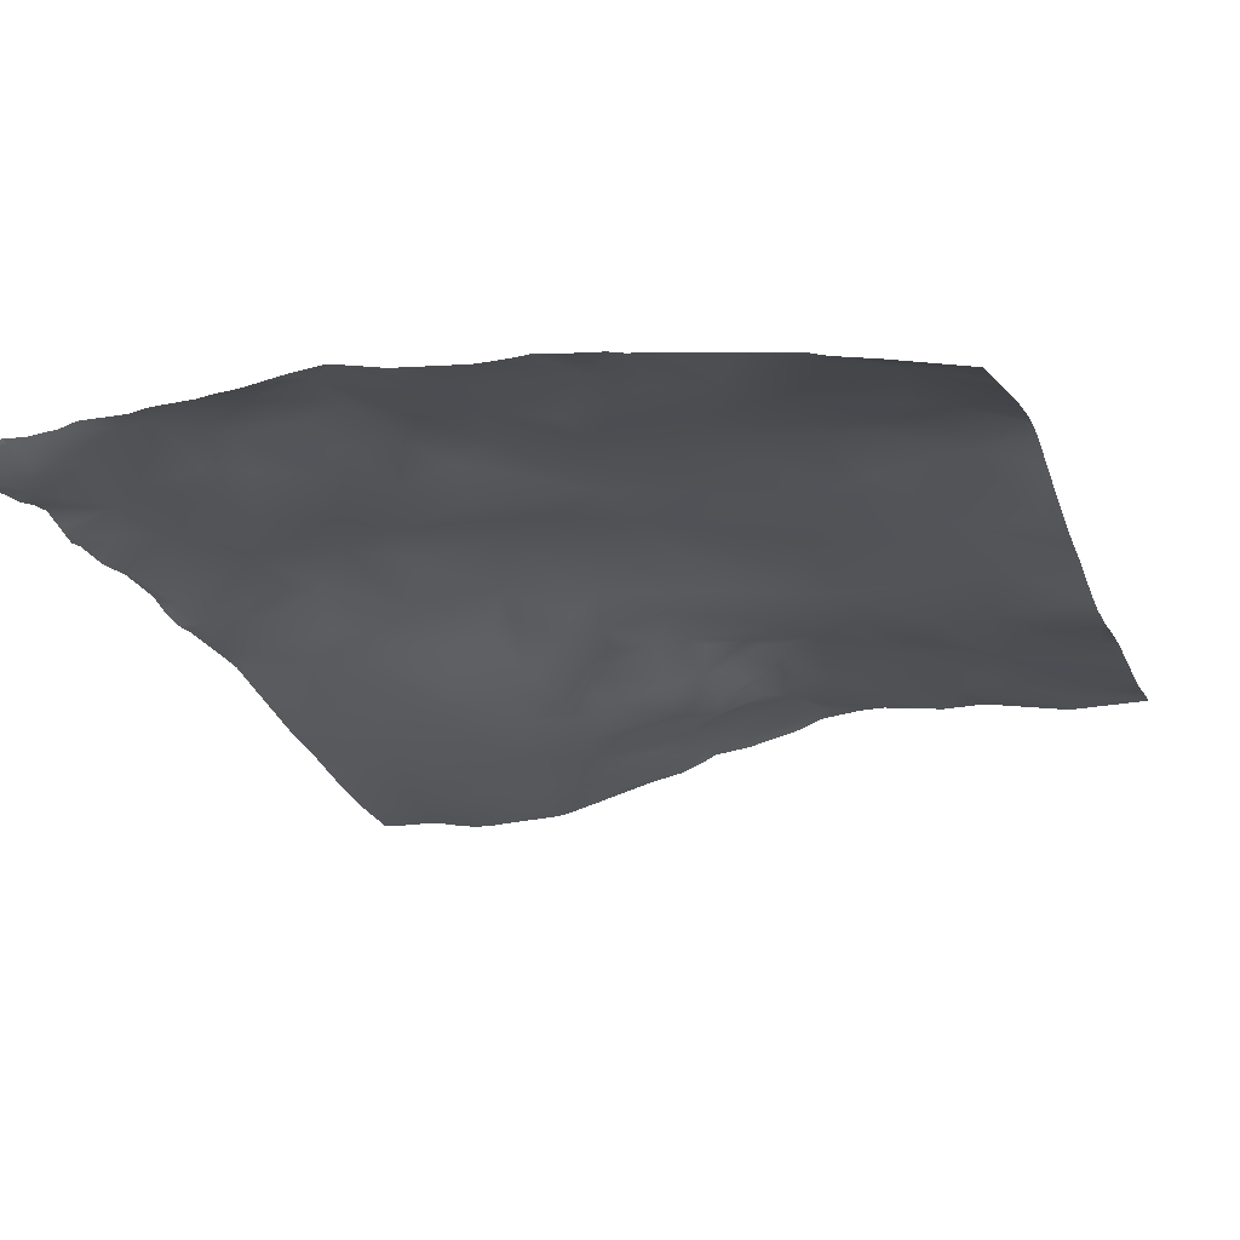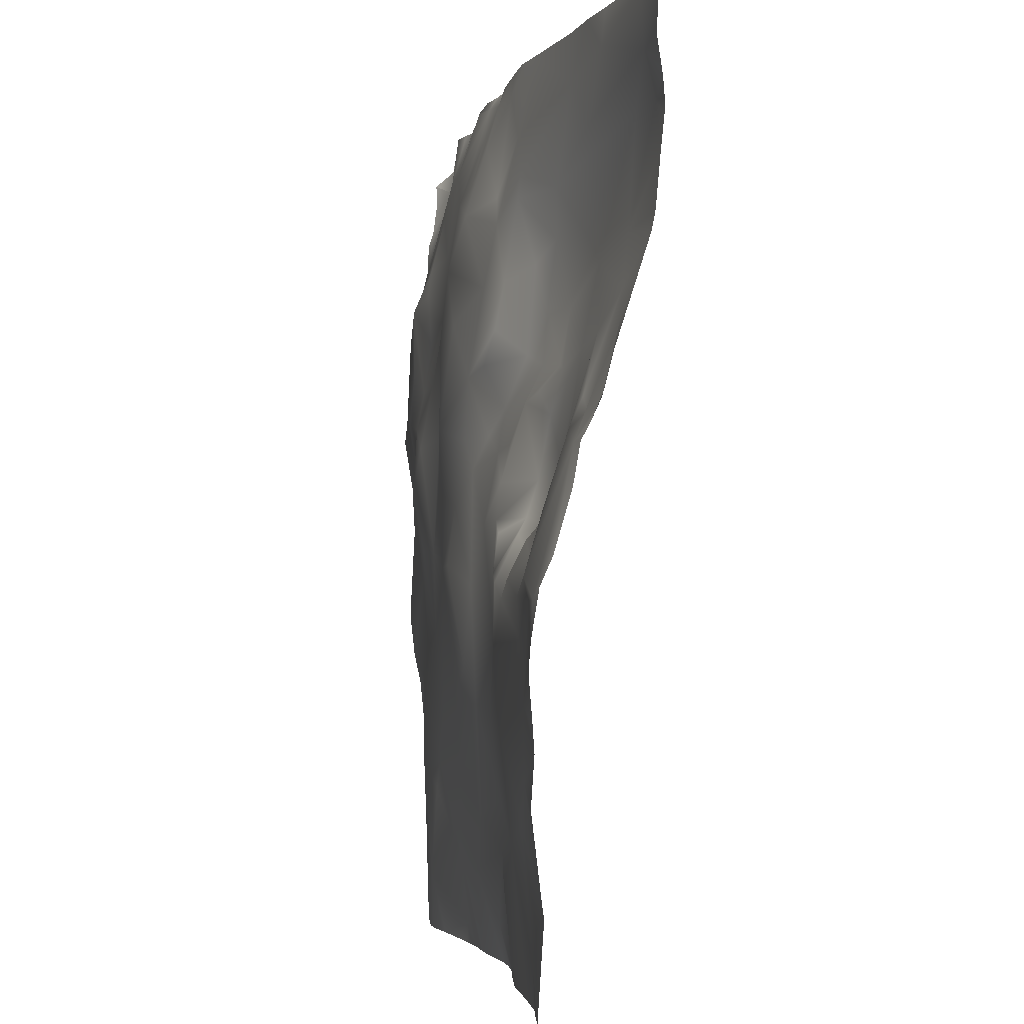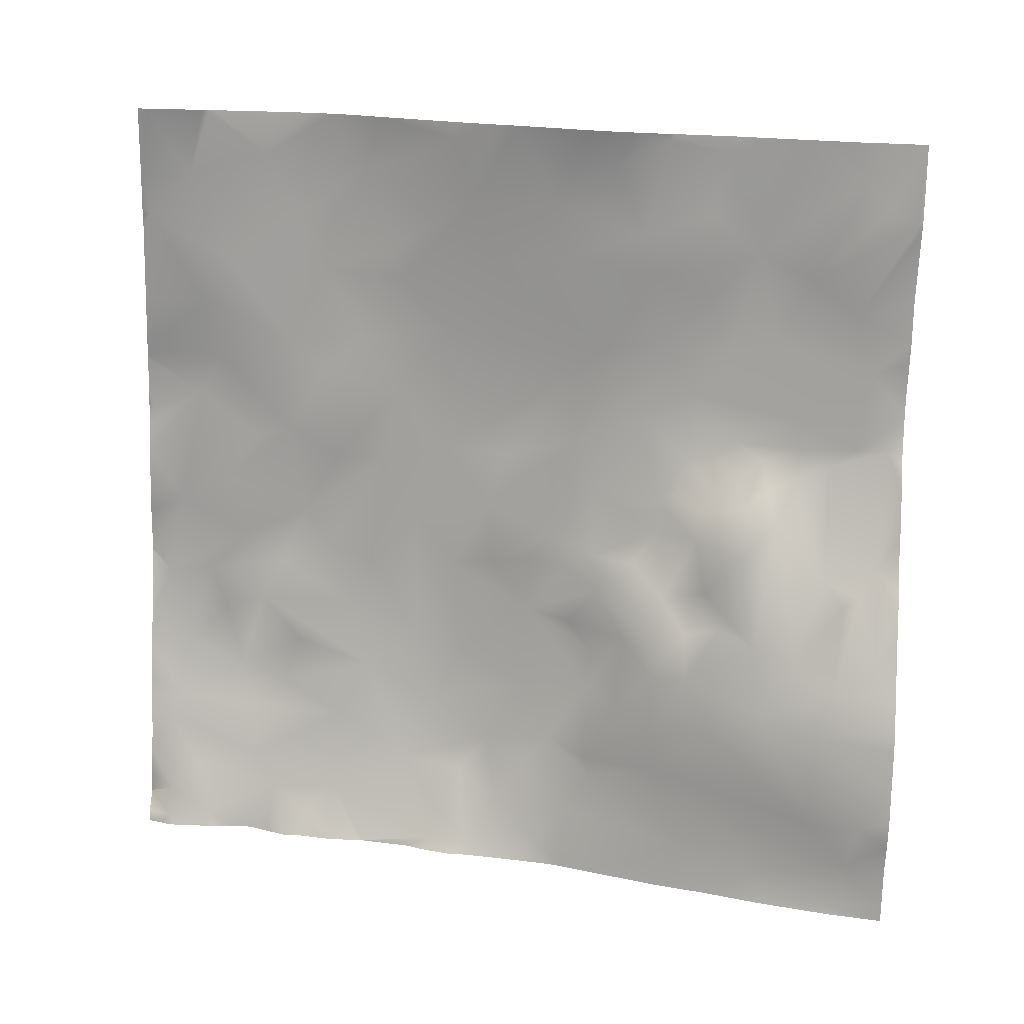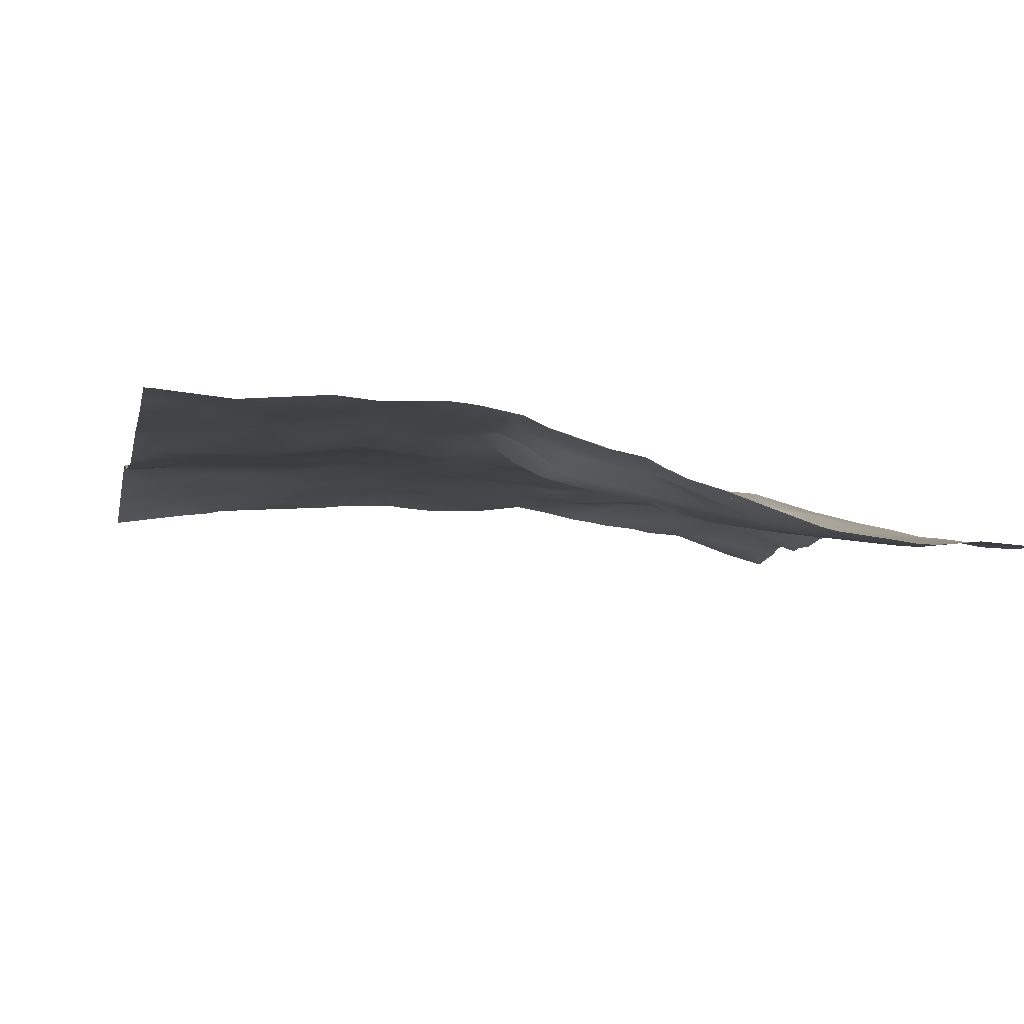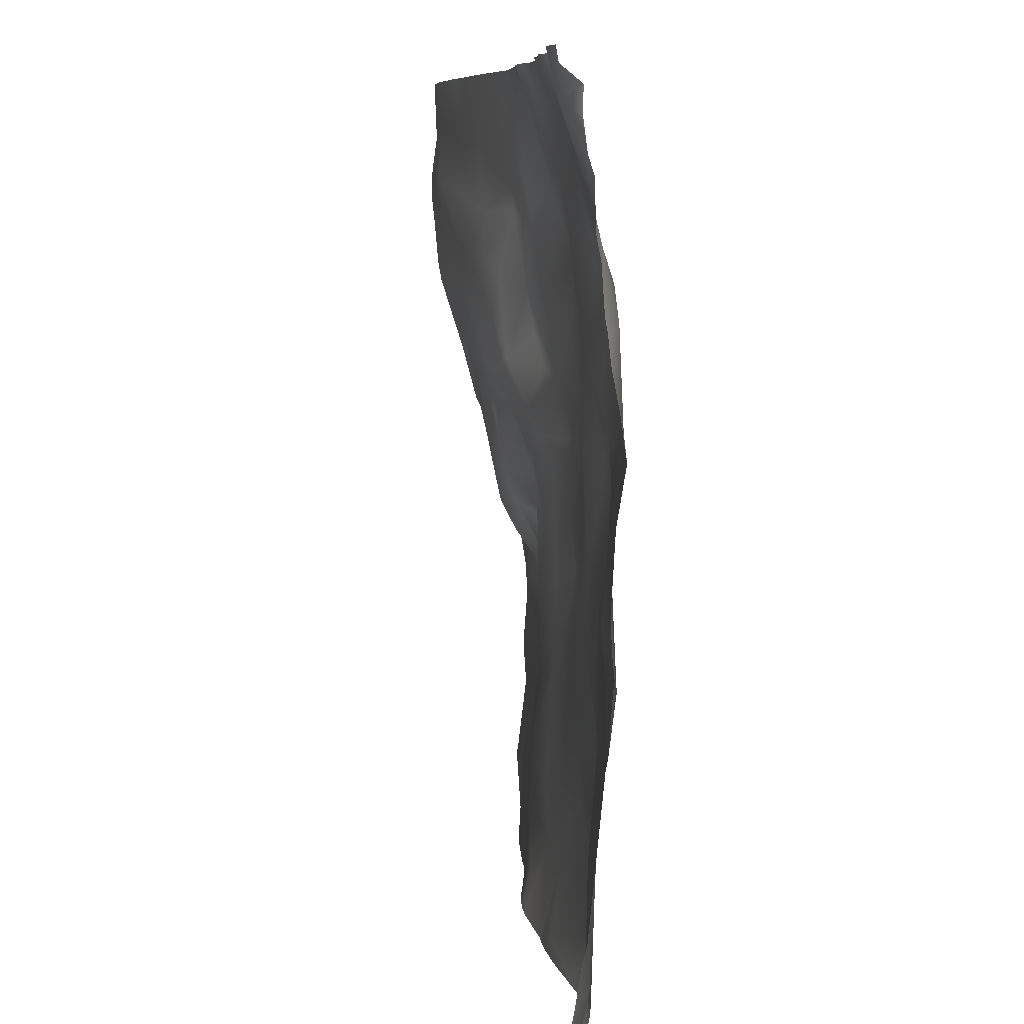
<metadata>
{"format":"obj","ext":"obj","renderer":"f3d","projection":"perspective","resolution":1024,"background":"white","views":[{"elev":-10.9,"azim":109.1,"up":"+Y"},{"elev":-2.6,"azim":-88.2,"up":"+Z"},{"elev":-73.7,"azim":178.2,"up":"+Y"},{"elev":-16.5,"azim":-102.0,"up":"+Y"},{"elev":7.9,"azim":96.0,"up":"+Z"}]}
</metadata>
<code>
o lod_0_011_Cube
v -389.9 6 -1525
v -387.3 7.723 -1517
v -397 6.582 -1520
v -404 6.608 -1524
v -395.9 7.072 -1516
v -401 7.142 -1512
v -392.7 7.081 -1506
v -382.2 7.668 -1512
v -409.5 5.893 -1518
v -388.9 7.862 -1501
v -385.2 8.679 -1447
v -381.4 11.23 -1466
v -385.7 9.474 -1474
v -383.6 10.77 -1464
v -381.8 10.14 -1486
v -386.2 10.17 -1454
v -388 10.02 -1488
v -390.9 9.291 -1493
v -400.1 7.46 -1496
v -394.9 8.189 -1483
v -391.7 8.789 -1477
v -399.8 7.594 -1484
v -394.1 9.038 -1470
v -402 8.683 -1473
v -389.3 10.06 -1464
v -398.9 8.46 -1466
v -391.4 9.331 -1459
v -396.3 7.801 -1461
v -393.5 9.242 -1451
v -407.7 6.009 -1461
v -401.3 6.578 -1456
v -405 7.602 -1469
v -410.6 4.4 -1453
v -399.2 7.069 -1450
v -395.6 6.903 -1446
v -407 4.356 -1446
v -395.3 5.333 -1440
v -383.8 7.974 -1444
v -387.6 5.99 -1438
v -384.3 4.806 -1435
v -398.1 4.255 -1436
v -389.5 4.017 -1431
v -384 3.999 -1431
v -399.6 1.795 -1431
v -402.3 2.504 -1433
v -406.3 3.007 -1436
v -415.6 2.422 -1441
v -410.3 0.4059 -1430
v -418.9 -1.199 -1431
v -423.9 -2.355 -1432
v -420.2 -0.5021 -1435
v -423 0.7069 -1441
v -428 -1.251 -1437
v -426.4 1.214 -1444
v -433.3 -4.084 -1433
v -419.7 3.541 -1450
v -431.6 -2.479 -1443
v -416.7 4.554 -1457
v -437.1 -4.933 -1438
v -410.7 5.064 -1468
v -412.1 5.574 -1481
v -416.6 4.68 -1474
v -406.1 7.173 -1481
v -404.3 6.66 -1492
v -413.9 5.22 -1490
v -409.2 6.642 -1497
v -404.2 7.18 -1505
v -420.1 3.976 -1499
v -404.6 6.837 -1511
v -414.3 4.691 -1505
v -412.8 5.109 -1509
v -422.5 1.804 -1515
v -426 1.647 -1507
v -420.6 4.051 -1483
v -427.4 2.198 -1498
v -420.9 1.098 -1523
v -435.8 0.8989 -1494
v -439.9 -0.6011 -1498
v -428.1 3.052 -1483
v -425.9 2.351 -1477
v -436.6 0.08791 -1485
v -433.2 -0.3921 -1516
v -434.6 -0.9011 -1509
v -440.3 -3.081 -1520
v -443.9 -3.491 -1513
v -446.5 -4.538 -1524
v -453.4 -4.936 -1523
v -451.9 -3.929 -1515
v -458 -4.893 -1511
v -469.9 -7.177 -1520
v -445.3 -3.413 -1508
v -452.4 -3.957 -1506
v -446.3 -2.361 -1499
v -455.1 -3.345 -1498
v -444.6 -2.541 -1490
v -451.1 -2.825 -1493
v -460.9 -3.834 -1500
v -463 -5.766 -1491
v -464.6 -6.027 -1508
v -472.2 -6.399 -1497
v -472.8 -7.609 -1517
v -470.1 -6.451 -1504
v -476.3 -7.75 -1524
v -476.1 -8.268 -1515
v -471.2 -6.821 -1487
v -474.8 -7.314 -1487
v -464.1 -5.562 -1487
v -467.9 -6.297 -1485
v -456.7 -3.792 -1487
v -463.7 -6.79 -1483
v -453.6 -3.025 -1486
v -460 -4.531 -1485
v -456.4 -6.508 -1483
v -450.7 -2.821 -1484
v -454.1 -5.424 -1481
v -457.4 -8.373 -1480
v -460.4 -6.353 -1481
v -461.6 -9.191 -1478
v -465.2 -8.069 -1479
v -452.2 -6.197 -1479
v -467.8 -10.52 -1471
v -449.7 -3.275 -1480
v -447.4 -3.008 -1479
v -451.8 -7.375 -1475
v -439.3 -1.407 -1479
v -447.3 -3.43 -1475
v -457.3 -9.641 -1474
v -434 0.003908 -1473
v -439.5 -2.89 -1472
v -444.3 -4.266 -1471
v -426.4 2.481 -1469
v -448.1 -5.972 -1467
v -421.2 4.408 -1468
v -431.5 0.9809 -1470
v -422.8 2.745 -1456
v -435.8 -1.781 -1470
v -431.7 -1.038 -1453
v -431.6 0.6469 -1463
v -434.4 -2.563 -1447
v -440 -3.579 -1467
v -439.2 -3.497 -1454
v -436.6 -1.284 -1462
v -439.6 -2.561 -1459
v -443.2 -6.106 -1462
v -446.5 -7.77 -1463
v -442.8 -6.91 -1452
v -447.1 -8.215 -1457
v -439.1 -4.969 -1445
v -447.4 -9.147 -1450
v -451 -9.535 -1464
v -451.2 -10.61 -1458
v -452 -7.435 -1466
v -455.1 -9.848 -1464
v -453.1 -8.596 -1469
v -459.4 -11.76 -1463
v -464.3 -13.3 -1462
v -460.1 -13.44 -1455
v -454.7 -12.38 -1451
v -470.1 -11.87 -1469
v -447.8 -9.156 -1445
v -469 -15.51 -1458
v -471.8 -12.26 -1470
v -473.9 -11.03 -1473
v -474.1 -15.22 -1462
v -476 -13.53 -1469
v -467.1 -16.14 -1453
v -473.2 -18.56 -1442
v -467.2 -16.84 -1442
v -471.8 -17.48 -1437
v -455.9 -12.43 -1440
v -470.5 -17.24 -1431
v -460.4 -13.66 -1434
v -451.1 -10.71 -1435
v -439.9 -5.22 -1442
v -381.2 5.067 -1431
v -381.2 4.811 -1430
v -382.8 4.241 -1430
v -384.1 3.666 -1430
v -381.2 7.25 -1433
v -381.2 7.65 -1439
v -381.2 7.182 -1436
v -381.2 7.256 -1433
v -381.2 8.428 -1446
v -381.2 8.234 -1441
v -381.2 8.873 -1448
v -381.2 9.216 -1453
v -381.2 10.63 -1462
v -381.2 9.772 -1458
v -381.2 11.23 -1466
v -381.2 11.21 -1466
v -381.2 10.28 -1472
v -392.5 3.738 -1430
v -389.9 3.442 -1430
v -388.9 3.555 -1430
v -384.6 3.642 -1430
v -395 3.673 -1430
v -397.2 2.606 -1430
v -399.7 1.485 -1430
v -381.2 9.489 -1455
v -401.5 1.472 -1430
v -405.1 0.6841 -1430
v -409.9 0.3929 -1430
v -410.3 0.3861 -1430
v -410.3 0.3672 -1430
v -410.5 0.3546 -1430
v -416.3 -0.8157 -1430
v -405.8 0.5366 -1430
v -381.2 9.852 -1480
v -381.2 9.921 -1482
v -381.2 10.26 -1486
v -381.2 10.04 -1484
v -381.2 10.16 -1486
v -381.2 10 -1488
v -381.2 9.765 -1492
v -381.2 9.678 -1493
v -381.2 9.482 -1494
v -381.2 8.822 -1501
v -381.2 7.897 -1510
v -381.2 8.557 -1504
v -381.2 7.624 -1511
v -381.2 7.436 -1512
v -381.2 6.79 -1516
v -381.2 5.227 -1525
v -382.6 5.449 -1525
v -389.1 5.912 -1525
v -389.8 6.003 -1525
v -390.5 6.042 -1525
v -398.2 6.562 -1525
v -402.2 6.592 -1525
v -405.3 6.254 -1525
v -407.5 5.758 -1525
v -416.2 2.615 -1525
v -411.7 4.192 -1525
v -419.9 1.326 -1525
v -423.3 -3.11 -1430
v -424.1 -3.073 -1430
v -431.4 -4.432 -1430
v -418.9 -2.02 -1430
v -421.8 -2.913 -1430
v -435.4 -5.272 -1430
v -436.5 -5.667 -1430
v -454.9 -12.29 -1430
v -459.7 -14.06 -1430
v -449.3 -10.59 -1430
v -439.2 -6.729 -1430
v -462.3 -14.97 -1430
v -470.2 -17.32 -1430
v -476.3 -18.71 -1430
v -476.6 -18.79 -1430
v -476.6 -18.75 -1432
v -476.6 -18.57 -1436
v -476.6 -19.06 -1440
v -476.6 -19.24 -1442
v -476.6 -19.26 -1443
v -476.6 -18.05 -1454
v -476.6 -18.42 -1452
v -476.6 -18.92 -1447
v -476.6 -16.82 -1458
v -476.6 -14.65 -1465
v -476.6 -13.73 -1469
v -476.6 -12.61 -1471
v -424.8 -0.08815 -1525
v -426.7 -0.5259 -1525
v -428.1 -0.8048 -1525
v -436.7 -3.388 -1525
v -439.7 -4.03 -1525
v -442.2 -4.313 -1525
v -446.1 -4.686 -1525
v -446.9 -4.599 -1525
v -458.7 -5.88 -1525
v -463.7 -6.652 -1525
v -466.4 -7.015 -1525
v -476.6 -8.232 -1515
v -476.6 -7.189 -1506
v -453.2 -5.005 -1525
v -454.3 -5.091 -1525
v -468.7 -7.347 -1525
v -472.1 -7.482 -1525
v -476.4 -7.774 -1525
v -476.6 -11.67 -1473
v -476.6 -10.97 -1477
v -476.6 -9.223 -1483
v -476.6 -7.974 -1486
v -476.6 -7.229 -1491
v -476.6 -7.103 -1492
v -476.6 -6.996 -1494
v -476.6 -7.52 -1501
v -476.6 -7.352 -1499
v -476.6 -8.327 -1515
v -476.6 -8.347 -1516
v -476.6 -7.803 -1524
v -476.6 -7.821 -1525
f 1 226 227
f 222 224 2
f 227 3 1
f 2 1 3
f 3 229 4
f 4 229 230
f 2 3 5
f 6 3 4
f 6 5 3
f 7 2 5
f 7 5 6
f 8 2 7
f 8 222 2
f 6 4 9
f 4 231 9
f 8 7 10
f 12 191 13
f 12 13 14
f 186 16 11
f 213 17 15
f 208 17 13
f 17 215 18
f 18 10 19
f 10 7 19
f 7 6 19
f 17 18 20
f 17 20 21
f 13 17 21
f 20 18 22
f 21 20 22
f 18 19 22
f 13 21 23
f 14 13 23
f 21 22 24
f 23 21 24
f 14 23 25
f 16 14 25
f 23 24 26
f 25 23 26
f 16 25 27
f 28 25 26
f 25 28 27
f 29 16 27
f 29 27 28
f 16 29 11
f 28 26 30
f 29 28 31
f 26 32 30
f 26 24 32
f 31 28 33
f 33 28 30
f 29 31 34
f 34 31 33
f 35 29 34
f 11 29 35
f 35 34 36
f 34 33 36
f 37 11 35
f 37 35 36
f 38 11 37
f 183 11 38
f 39 38 37
f 40 38 39
f 41 39 37
f 42 40 39
f 42 39 41
f 43 40 42
f 42 192 193
f 41 192 42
f 44 200 198
f 44 41 45
f 45 41 46
f 45 207 201
f 41 37 46
f 37 36 46
f 46 36 47
f 47 36 33
f 48 46 49
f 49 46 47
f 49 205 48
f 48 205 204
f 49 51 50
f 51 49 47
f 51 52 50
f 51 47 52
f 50 52 53
f 47 54 52
f 52 54 53
f 50 53 55
f 47 56 54
f 33 56 47
f 54 57 53
f 53 57 55
f 33 58 56
f 33 30 58
f 55 57 59
f 30 60 58
f 32 60 30
f 55 241 240
f 50 237 236
f 32 61 60
f 32 24 61
f 60 62 58
f 60 61 62
f 24 63 61
f 24 22 63
f 22 64 63
f 22 19 64
f 63 65 61
f 63 64 65
f 64 19 66
f 64 66 65
f 19 67 66
f 19 6 67
f 66 68 65
f 6 69 67
f 69 6 9
f 66 67 70
f 66 70 68
f 67 69 71
f 67 71 70
f 69 9 71
f 71 72 70
f 71 9 72
f 68 70 73
f 70 72 73
f 65 68 74
f 61 65 74
f 61 74 62
f 68 73 75
f 74 68 75
f 9 76 72
f 9 233 76
f 74 75 77
f 77 75 78
f 75 73 78
f 79 74 77
f 74 79 80
f 62 74 80
f 79 77 81
f 80 79 81
f 77 78 81
f 76 232 234
f 76 234 262
f 262 72 76
f 72 264 82
f 73 72 82
f 82 264 265
f 73 82 83
f 73 83 78
f 265 84 82
f 84 266 267
f 83 82 85
f 82 84 85
f 267 86 84
f 86 268 269
f 85 84 86
f 269 87 86
f 87 275 276
f 85 86 88
f 88 86 87
f 87 276 270
f 88 87 89
f 89 270 271
f 85 88 89
f 90 272 277
f 271 90 89
f 90 277 278
f 83 85 91
f 91 85 89
f 78 83 91
f 92 91 89
f 93 78 91
f 93 91 92
f 92 89 94
f 93 92 94
f 78 93 95
f 81 78 95
f 96 93 94
f 95 93 96
f 94 89 97
f 96 94 98
f 94 97 98
f 97 89 99
f 89 90 99
f 98 97 100
f 99 90 101
f 97 99 102
f 100 97 102
f 90 103 101
f 278 103 90
f 99 101 104
f 101 103 104
f 102 99 104
f 279 291 103
f 103 290 104
f 104 290 289
f 104 289 273
f 102 273 274
f 102 274 287
f 100 287 288
f 100 288 286
f 100 285 105
f 105 98 100
f 105 284 106
f 106 284 283
f 107 98 105
f 108 105 106
f 107 105 108
f 109 98 107
f 109 96 98
f 110 107 108
f 111 96 109
f 112 109 107
f 110 112 107
f 111 109 113
f 113 109 112
f 114 96 111
f 95 96 114
f 115 111 113
f 114 111 115
f 113 112 116
f 115 113 116
f 117 112 110
f 116 112 117
f 117 110 118
f 118 116 117
f 118 110 119
f 119 110 108
f 120 115 116
f 120 114 115
f 119 108 121
f 118 119 121
f 122 114 120
f 123 114 122
f 123 122 120
f 123 95 114
f 124 120 116
f 124 123 120
f 125 95 123
f 125 81 95
f 126 123 124
f 126 125 123
f 124 116 127
f 127 116 118
f 128 81 125
f 80 81 128
f 129 125 126
f 128 125 129
f 129 126 130
f 131 80 128
f 130 126 132
f 126 124 132
f 133 80 131
f 133 62 80
f 58 62 133
f 131 128 134
f 58 133 135
f 58 135 56
f 134 128 136
f 136 128 129
f 56 135 137
f 56 137 54
f 135 133 138
f 133 131 138
f 135 138 137
f 131 134 138
f 138 134 136
f 54 137 139
f 57 54 139
f 57 139 59
f 136 129 140
f 138 136 140
f 140 129 130
f 137 138 141
f 139 137 141
f 138 140 142
f 138 142 143
f 141 138 143
f 143 142 144
f 142 140 144
f 141 143 144
f 140 130 145
f 144 140 145
f 145 130 132
f 146 141 144
f 144 145 147
f 146 144 147
f 148 141 146
f 139 141 148
f 149 146 147
f 148 146 149
f 147 145 150
f 145 132 150
f 147 151 149
f 147 150 151
f 132 152 150
f 150 152 153
f 151 150 153
f 132 154 152
f 152 154 153
f 132 124 154
f 154 124 127
f 153 154 155
f 154 127 155
f 151 153 155
f 155 127 118
f 156 155 118
f 156 118 121
f 151 155 157
f 157 155 156
f 158 151 157
f 149 151 158
f 156 121 159
f 160 149 158
f 148 149 160
f 156 159 161
f 157 156 161
f 159 121 162
f 161 159 162
f 162 121 163
f 121 108 163
f 108 106 163
f 161 162 164
f 162 163 164
f 163 282 281
f 164 163 165
f 163 261 165
f 163 281 280
f 165 259 164
f 165 261 260
f 161 258 255
f 166 255 256
f 157 161 166
f 167 257 254
f 166 257 167
f 168 157 166
f 168 166 167
f 158 157 168
f 160 158 168
f 167 254 253
f 169 168 167
f 169 252 251
f 169 170 168
f 170 160 168
f 250 249 248
f 172 170 169
f 172 169 171
f 173 160 170
f 173 170 172
f 171 246 172
f 174 160 173
f 174 148 160
f 139 148 174
f 59 139 174
f 59 174 173
f 251 250 169
f 188 187 14
f 225 226 1
f 239 49 50
f 182 181 40
f 246 243 172
f 188 16 199
f 225 2 224
f 204 203 48
f 242 173 172
f 238 206 49
f 244 245 173
f 237 55 240
f 179 40 43
f 216 18 215
f 245 59 173
f 236 235 50
f 195 42 194
f 211 17 209
f 181 180 40
f 202 46 48
f 198 197 44
f 211 210 15
f 177 175 43
f 220 221 8
f 233 232 76
f 180 38 40
f 201 200 45
f 193 194 42
f 185 186 11
f 191 208 13
f 283 282 106
f 259 258 164
f 216 217 10
f 203 202 48
f 195 178 43
f 190 189 12
f 210 212 15
f 243 242 172
f 219 218 8
f 218 220 8
f 178 177 43
f 212 213 15
f 248 247 171
f 197 41 44
f 219 10 217
f 175 179 43
f 253 252 167
f 184 183 38
f 235 239 50
f 190 14 187
f 222 223 224
f 227 228 3
f 3 228 229
f 8 221 222
f 4 230 231
f 12 189 191
f 186 199 16
f 213 214 17
f 208 209 17
f 17 214 215
f 183 185 11
f 41 196 192
f 44 45 200
f 45 46 207
f 49 206 205
f 55 59 241
f 9 231 233
f 262 263 72
f 72 263 264
f 265 266 84
f 267 268 86
f 269 275 87
f 89 87 270
f 271 272 90
f 278 279 103
f 279 292 291
f 103 291 290
f 102 104 273
f 100 102 287
f 100 286 285
f 105 285 284
f 163 106 282
f 163 280 261
f 165 260 259
f 161 164 258
f 166 161 255
f 166 256 257
f 169 167 252
f 248 171 250
f 171 169 250
f 171 247 246
f 239 238 49
f 188 14 16
f 225 1 2
f 242 244 173
f 237 50 55
f 179 182 40
f 216 10 18
f 245 241 59
f 195 43 42
f 211 15 17
f 202 207 46
f 177 176 175
f 180 184 38
f 197 196 41
f 219 8 10
f 190 12 14

</code>
